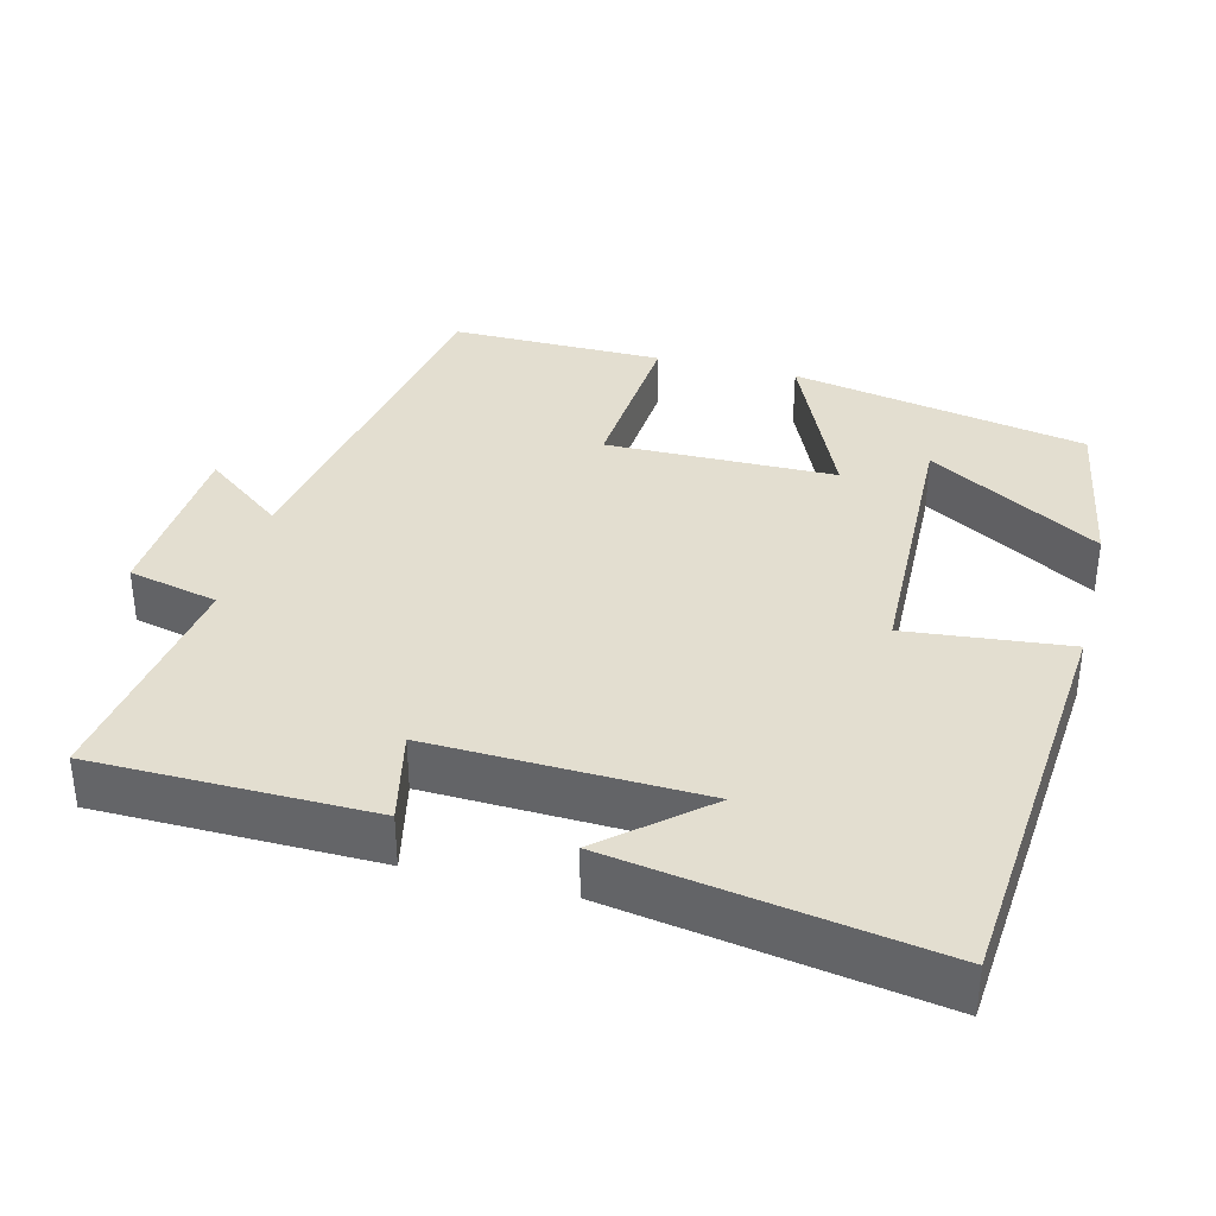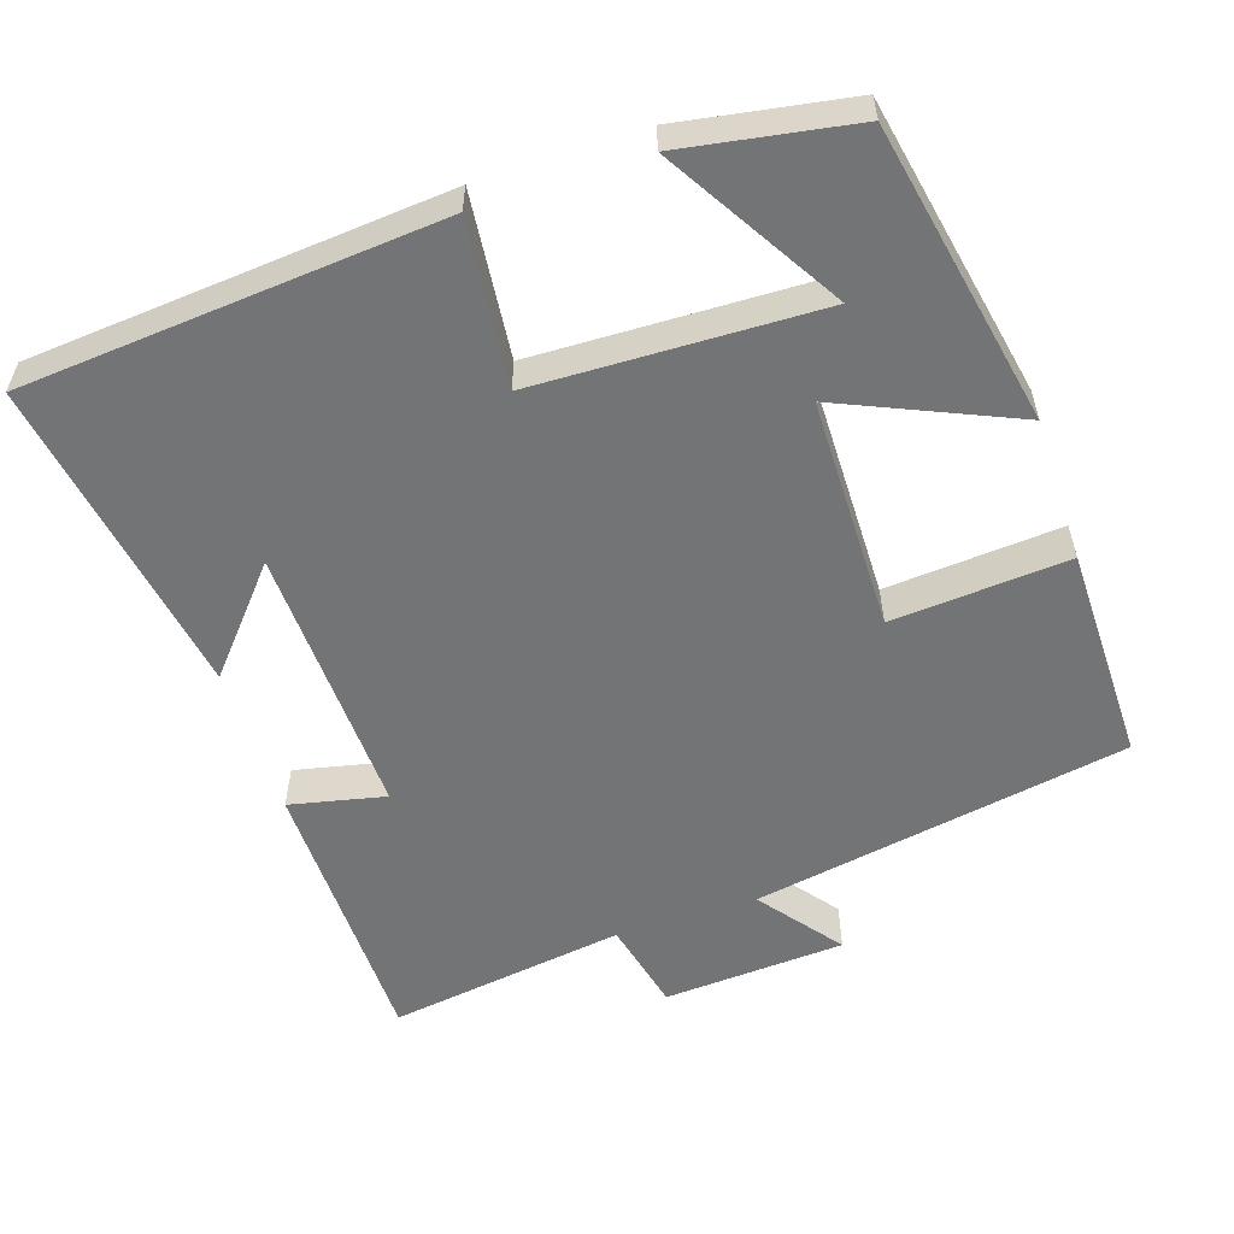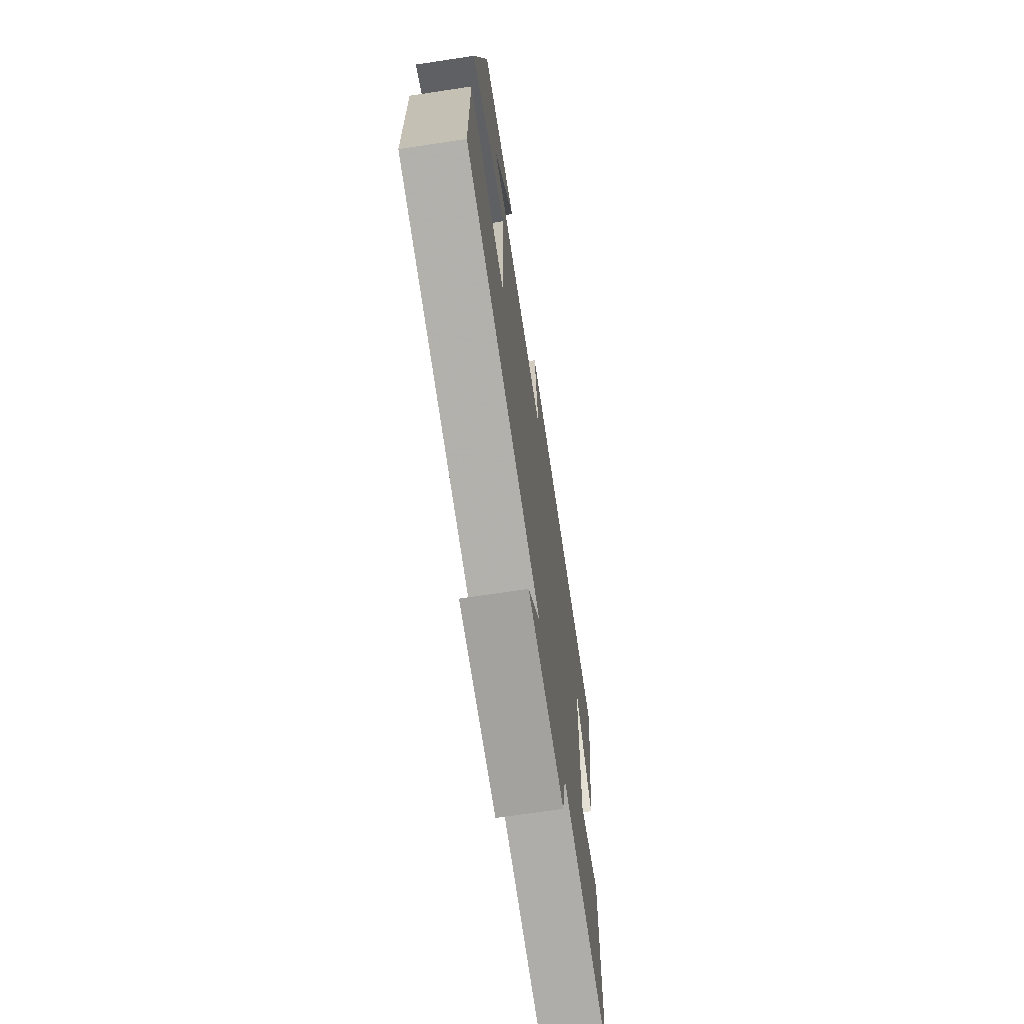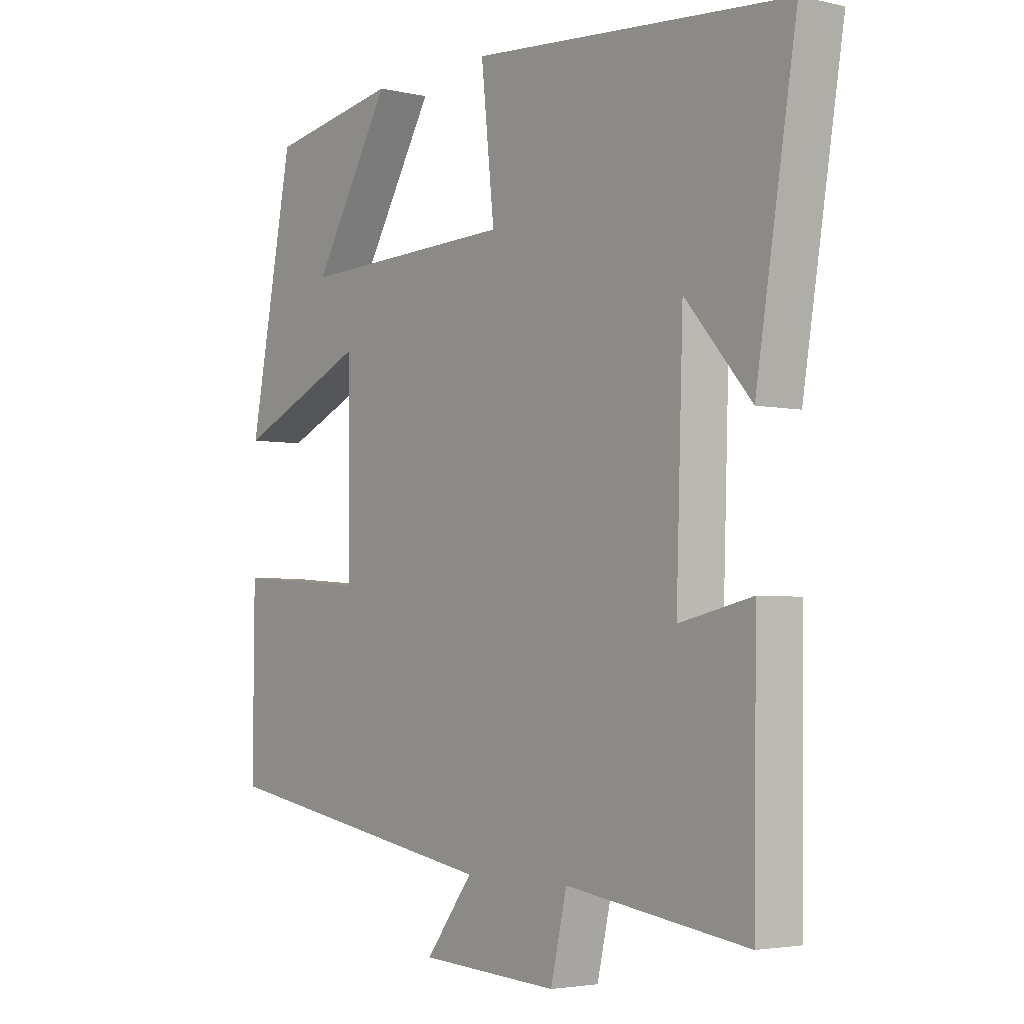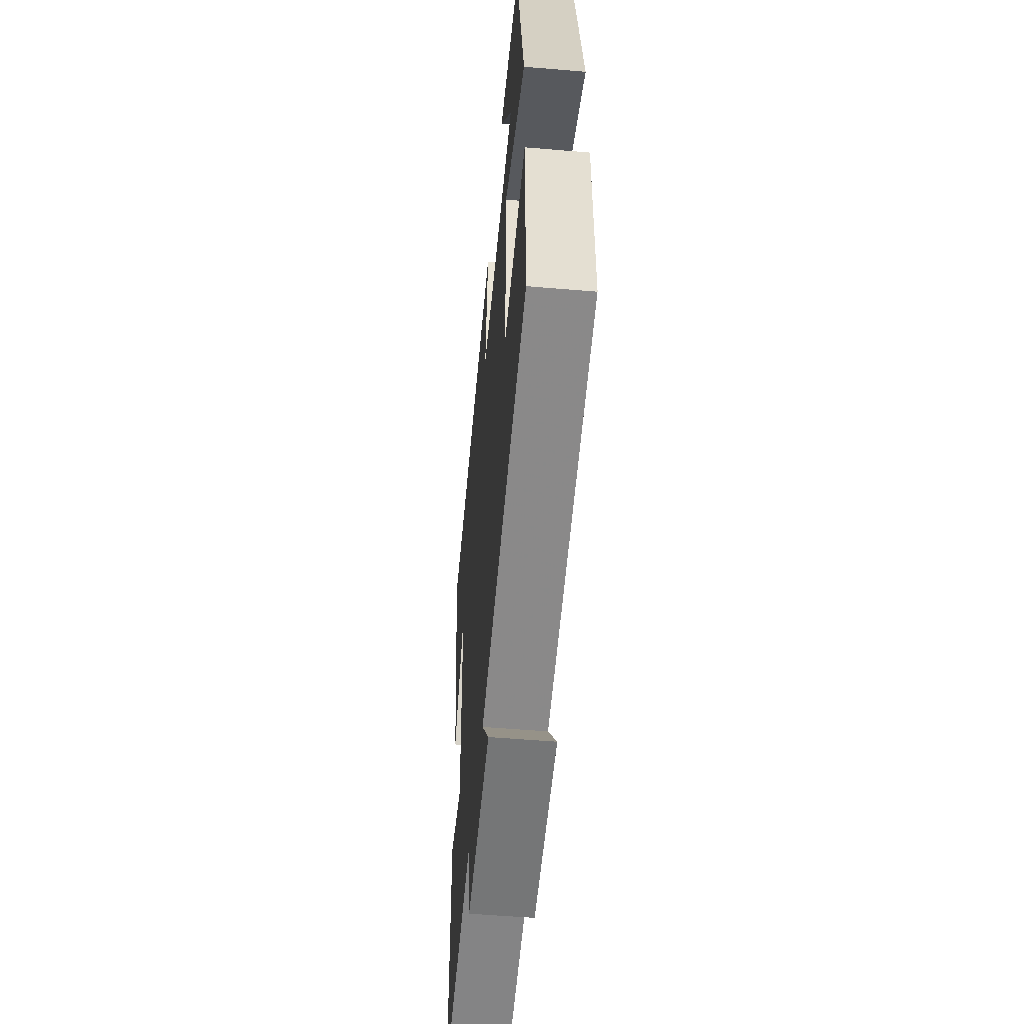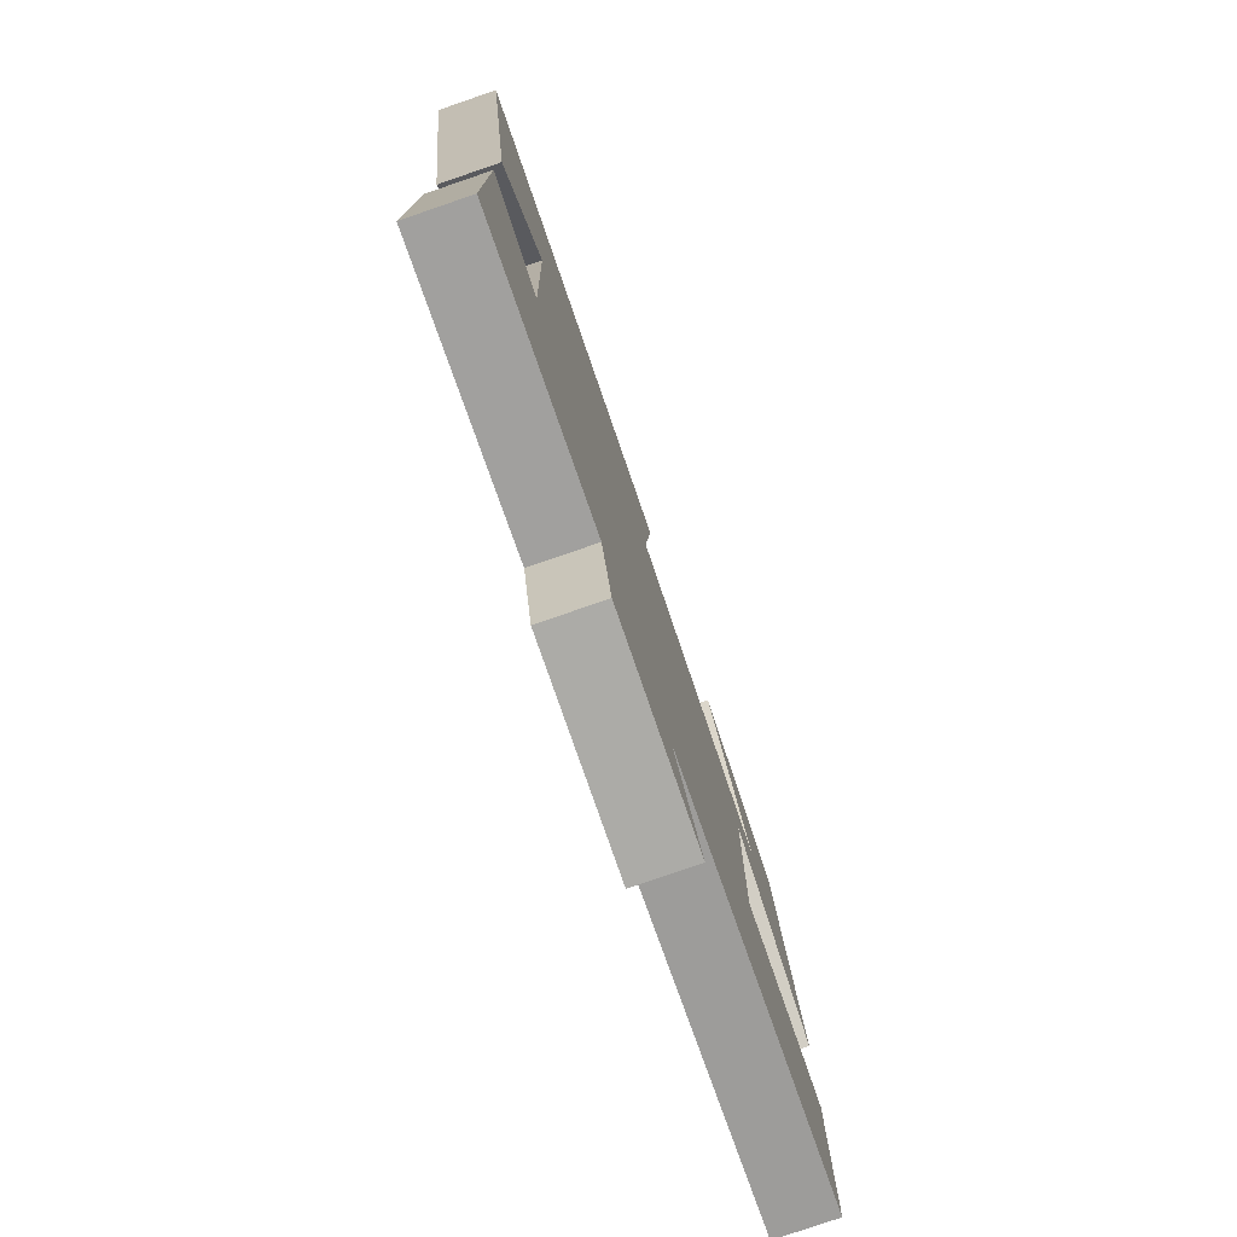
<metadata>
{"format":"obj","ext":"obj","renderer":"f3d","projection":"perspective","resolution":1024,"background":"white","views":[{"elev":35.8,"azim":-75.6,"up":"+Y"},{"elev":-56.1,"azim":18.4,"up":"+Y"},{"elev":-69.3,"azim":98.6,"up":"+Z"},{"elev":-3.5,"azim":-127.8,"up":"+Z"},{"elev":-53.3,"azim":84.8,"up":"+Z"},{"elev":-79.2,"azim":-71.1,"up":"+Z"}]}
</metadata>
<code>
v -0.57 0.07 0.456
v -0.019 0.07 0.5
v -0.042 0.07 0.282
v 0.334 0.07 0.27
v 0.197 0.07 0.5
v 0.423 0.07 0.461
v 0.5 0.07 0.063
v 0.271 0.07 0.164
v 0.267 0.07 -0.144
v 0.5 0.07 -0.127
v 0.502 0.07 -0.413
v 0.005 0.07 -0.5
v 0.087 0.07 -0.607
v -0.153 0.07 -0.621
v -0.181 0.07 -0.5
v -0.495 0.07 -0.545
v -0.5 0.07 -0.173
v -0.374 0.07 -0.201
v -0.386 0.07 0.161
v -0.5 0.07 0.029
v -0.57 0 0.456
v -0.019 0 0.5
v -0.042 0 0.282
v 0.334 0 0.27
v 0.197 0 0.5
v 0.423 0 0.461
v 0.5 0 0.063
v 0.271 0 0.164
v 0.267 0 -0.144
v 0.5 0 -0.127
v 0.502 0 -0.413
v 0.005 0 -0.5
v 0.087 0 -0.607
v -0.153 0 -0.621
v -0.181 0 -0.5
v -0.495 0 -0.545
v -0.5 0 -0.173
v -0.374 0 -0.201
v -0.386 0 0.161
v -0.5 0 0.029
f 19 20 1
f 15 16 17 18
f 15 18 19
f 12 13 14 15
f 11 12 15
f 10 11 15
f 9 10 15
f 8 9 15 19
f 4 5 6 7
f 4 7 8
f 3 4 8 19
f 1 2 3 19
f 21 40 39
f 38 37 36 35
f 39 38 35
f 35 34 33 32
f 35 32 31
f 35 31 30
f 35 30 29
f 39 35 29 28
f 27 26 25 24
f 28 27 24
f 39 28 24 23
f 39 23 22 21
f 1 21 22 2
f 2 22 23 3
f 3 23 24 4
f 4 24 25 5
f 5 25 26 6
f 6 26 27 7
f 7 27 28 8
f 8 28 29 9
f 9 29 30 10
f 10 30 31 11
f 11 31 32 12
f 12 32 33 13
f 13 33 34 14
f 14 34 35 15
f 15 35 36 16
f 16 36 37 17
f 17 37 38 18
f 18 38 39 19
f 19 39 40 20
f 20 40 21 1

</code>
